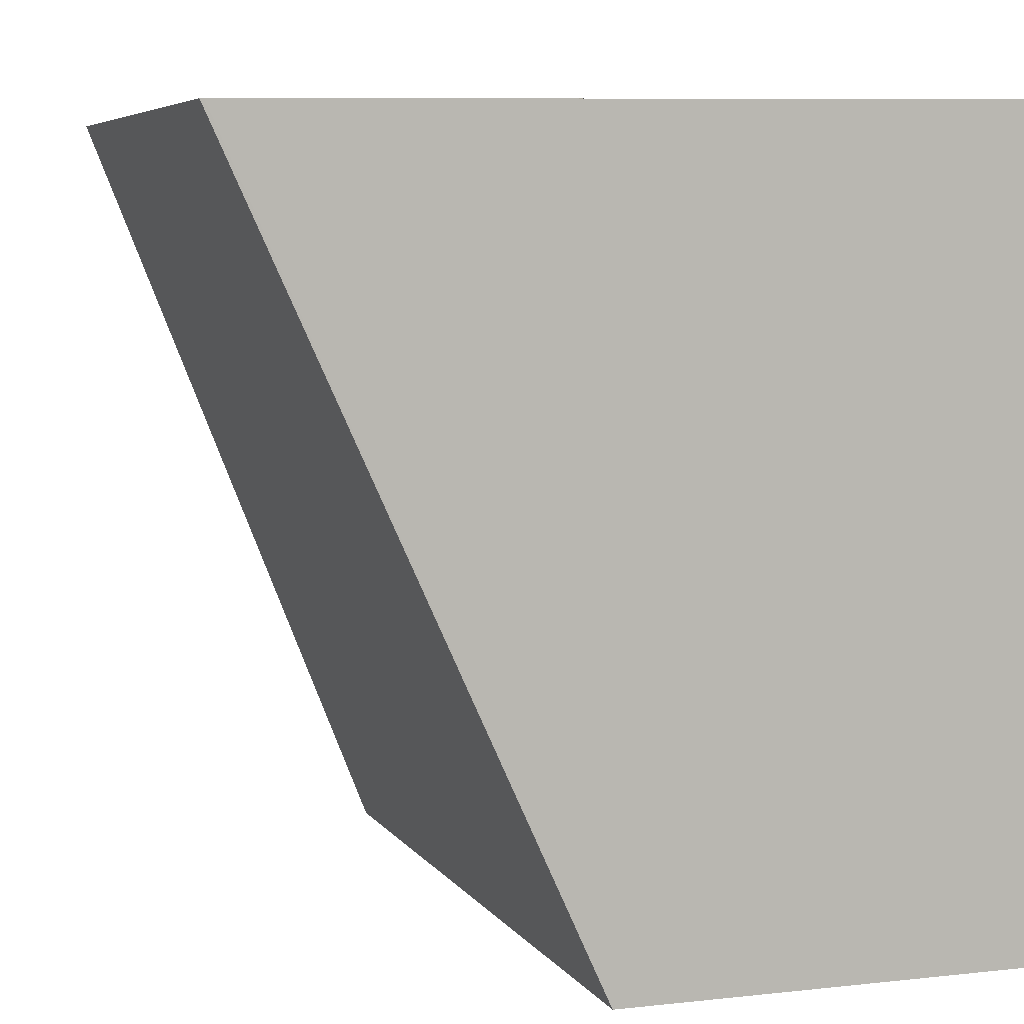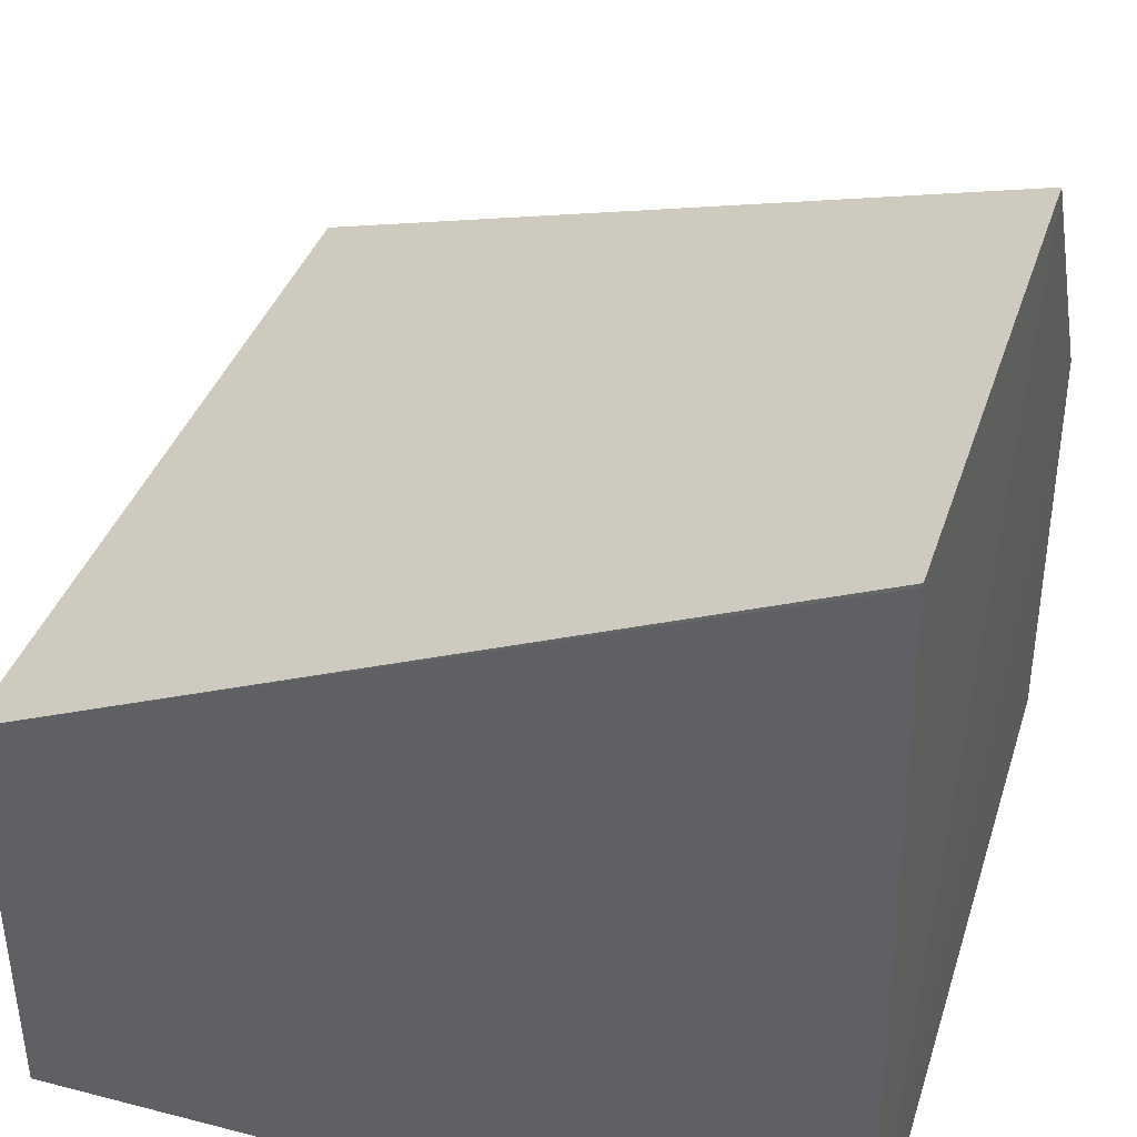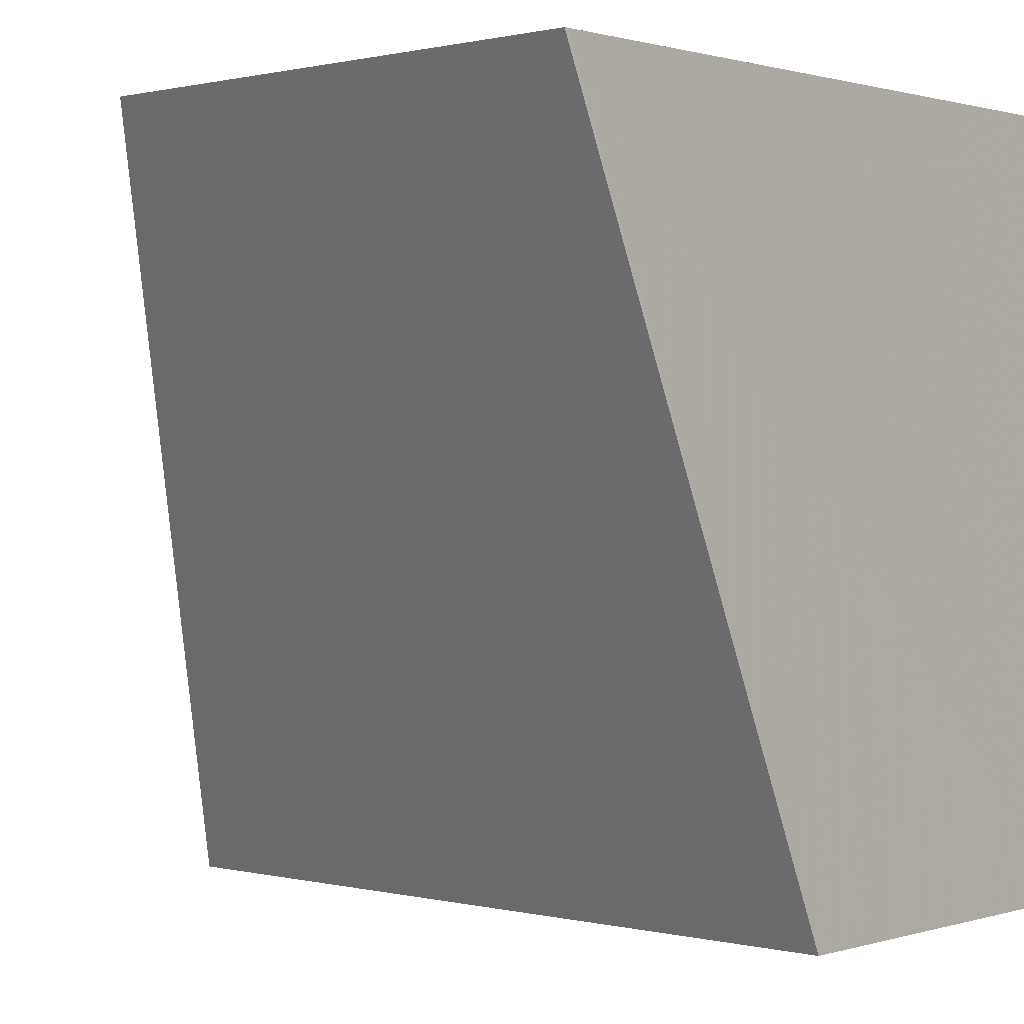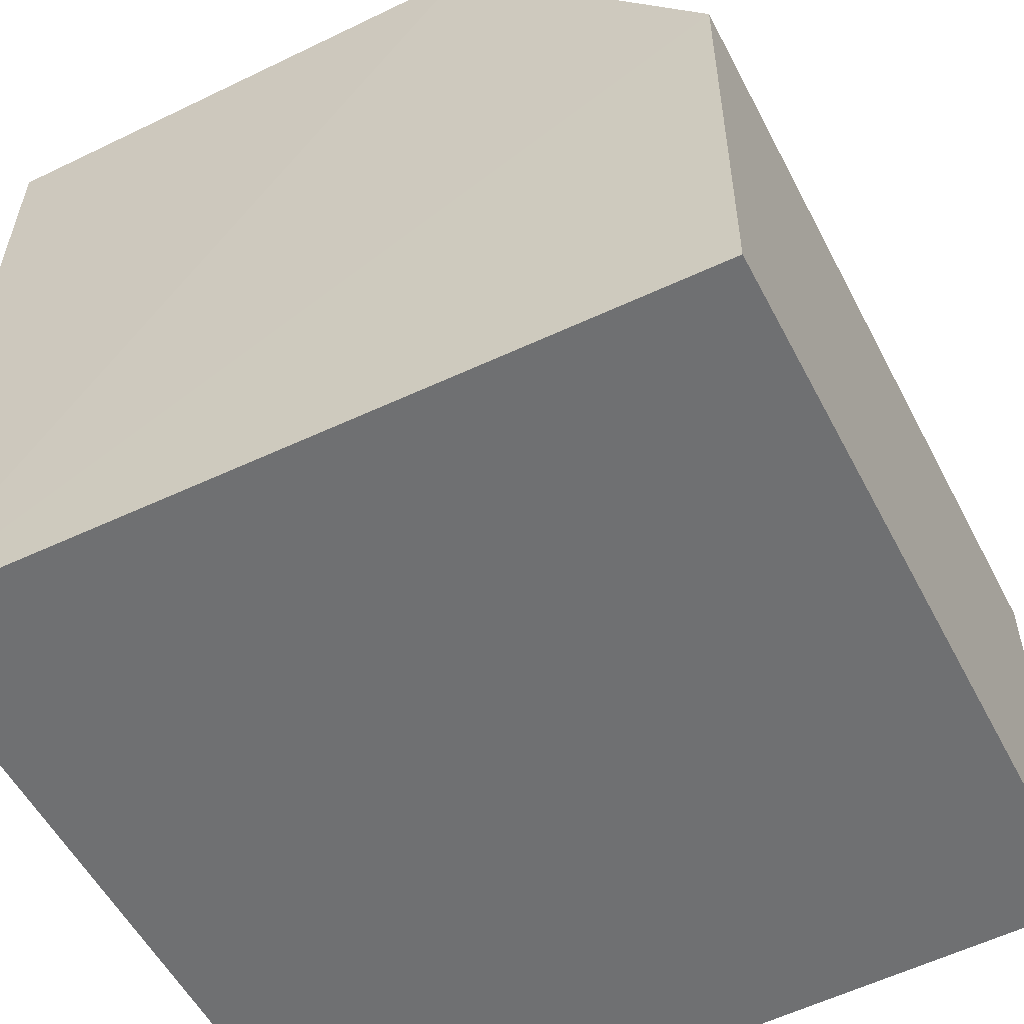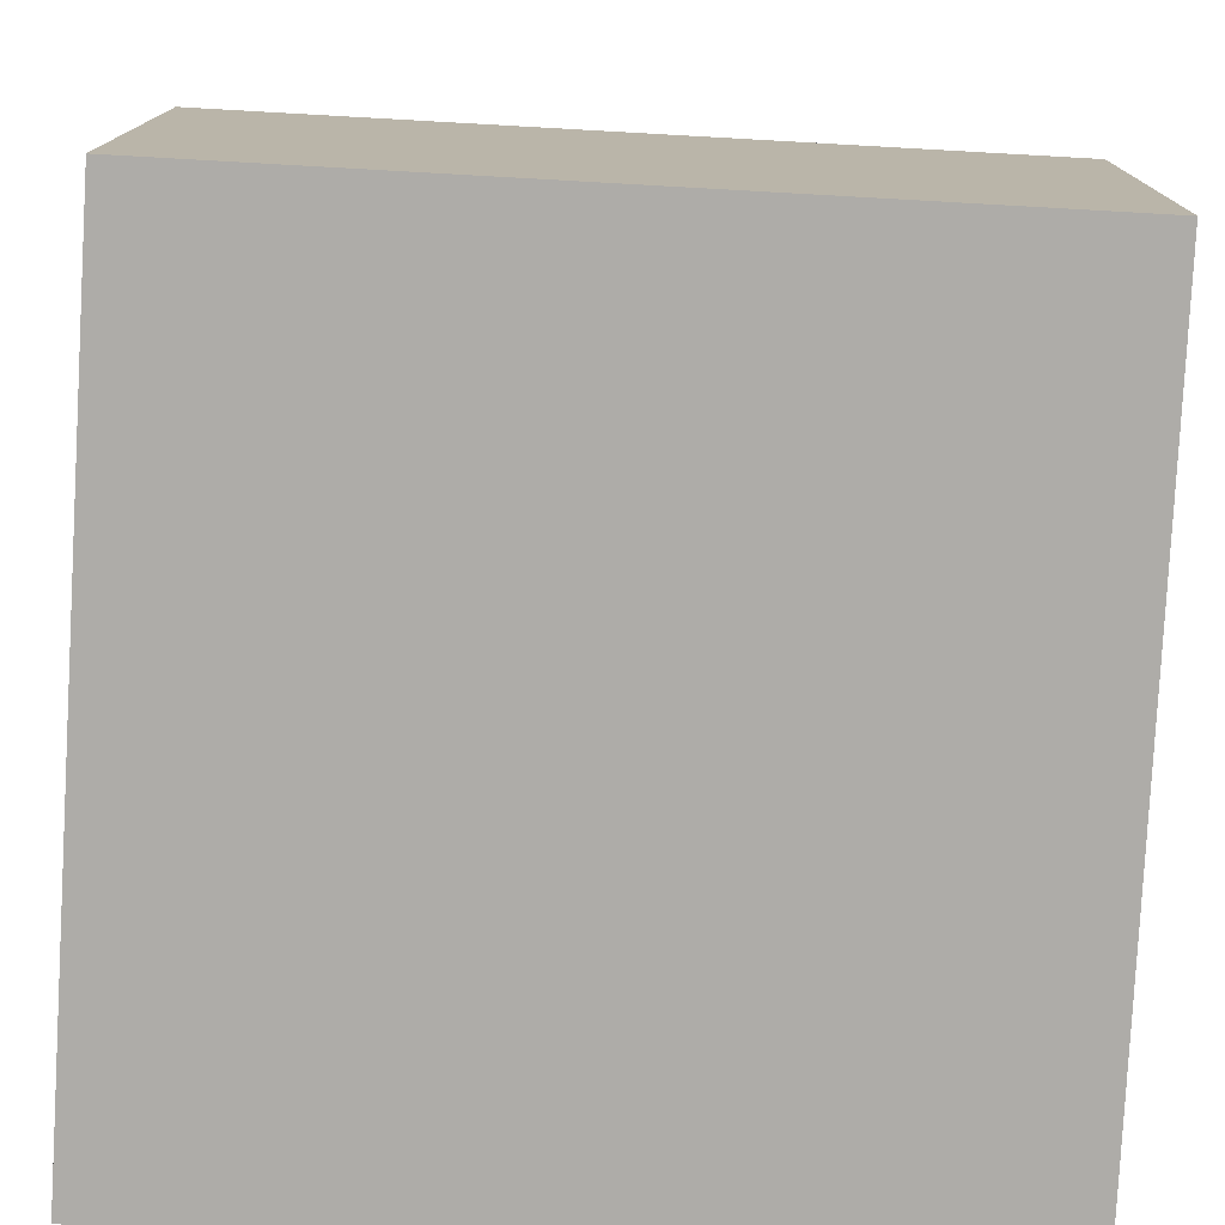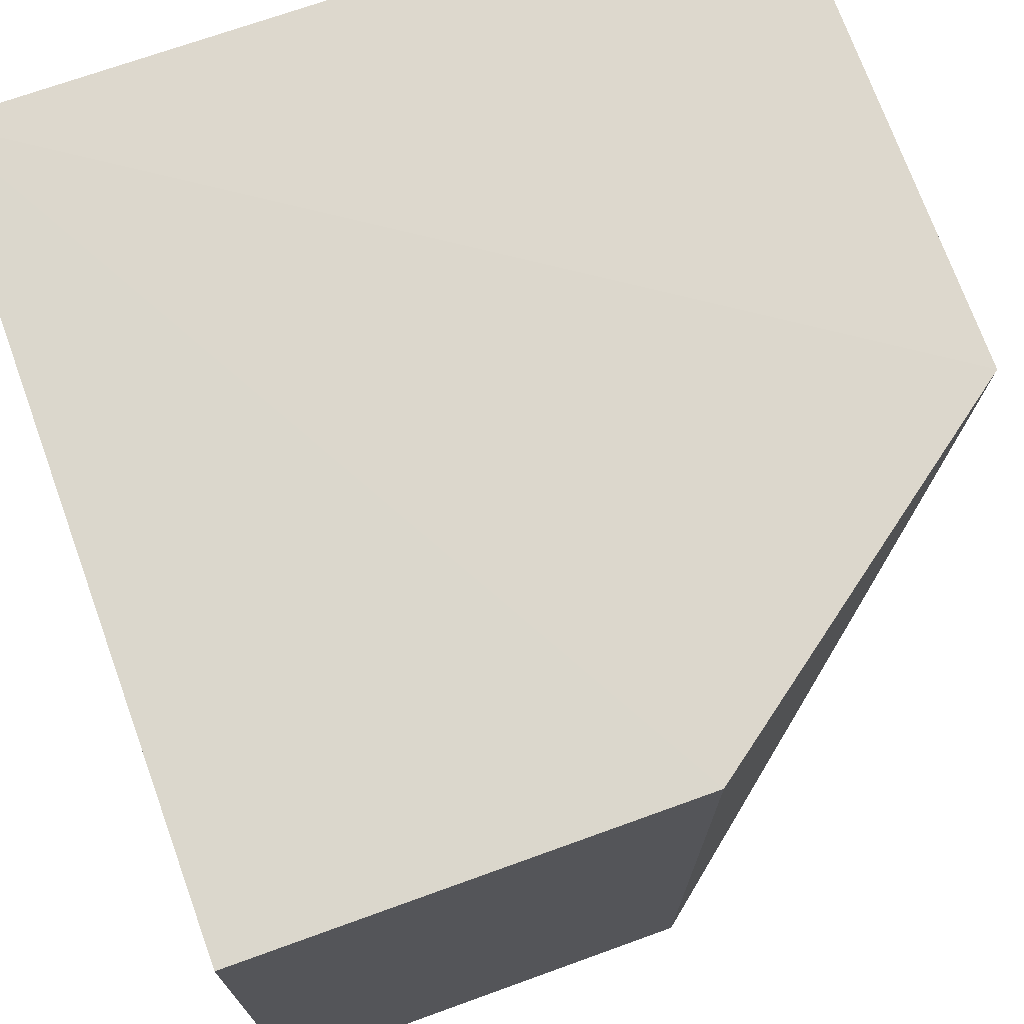
<metadata>
{"format":"obj","ext":"obj","renderer":"f3d","projection":"perspective","resolution":1024,"background":"white","views":[{"elev":5.8,"azim":71.2,"up":"+Y"},{"elev":39.8,"azim":107.7,"up":"+Z"},{"elev":-0.0,"azim":40.6,"up":"+Y"},{"elev":-54.8,"azim":-152.8,"up":"+Z"},{"elev":-76.8,"azim":-93.2,"up":"+Z"},{"elev":72.6,"azim":-109.9,"up":"+Y"}]}
</metadata>
<code>
v -0.03385 0.01321 0.1248
v -0.03384 -0.01272 0.1129
v -0.03384 0.01364 0.09827
v -0.06023 0.01325 0.09827
v -0.06023 -0.01235 0.1129
v -0.03383 -0.01268 0.09827
v -0.05149 0.01318 0.1248
v -0.03384 0.01321 0.1247
v -0.06022 -0.01226 0.09827
v -0.06023 0.01317 0.1129
f 6 4 3
f 6 2 5
f 7 1 3
f 7 5 2
f 7 2 1
f 8 1 2
f 8 3 1
f 8 6 3
f 8 2 6
f 9 6 5
f 9 5 4
f 9 4 6
f 10 7 3
f 10 3 4
f 10 4 5
f 10 5 7

</code>
